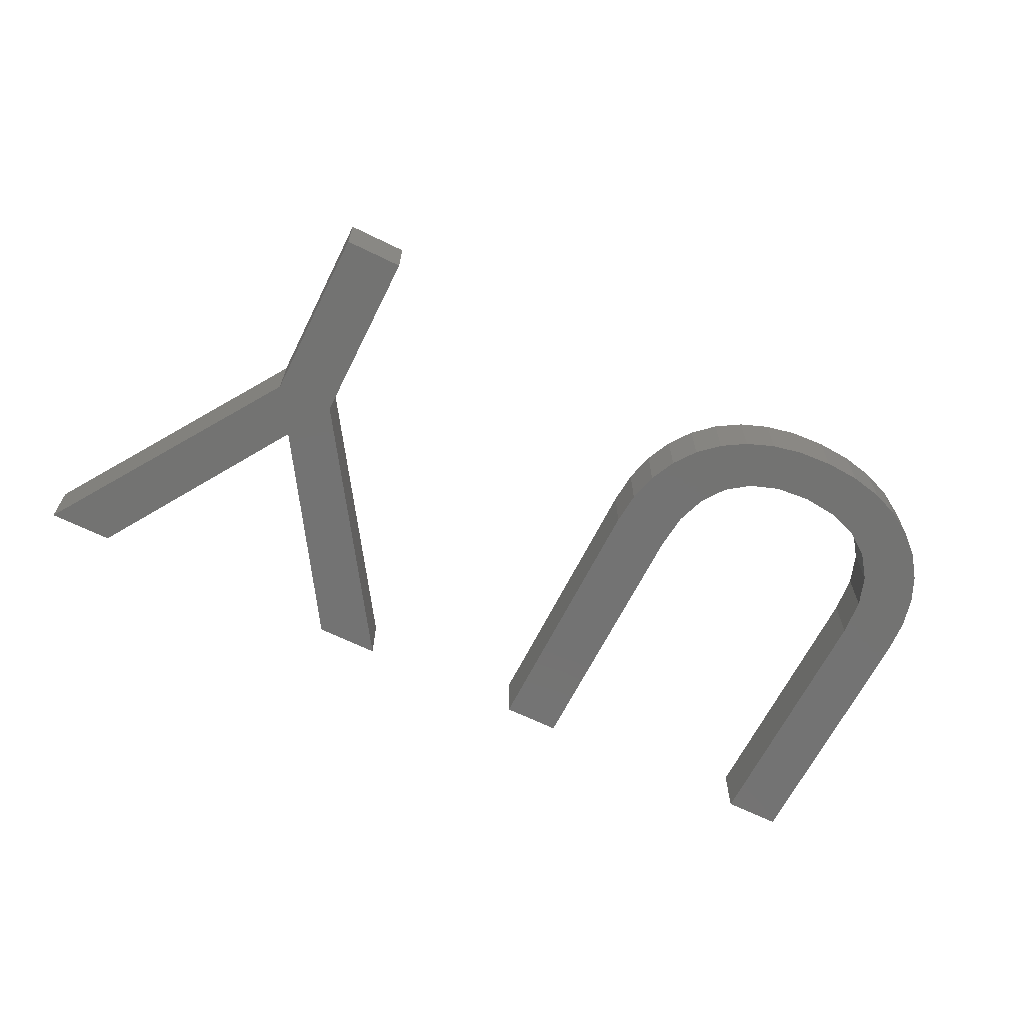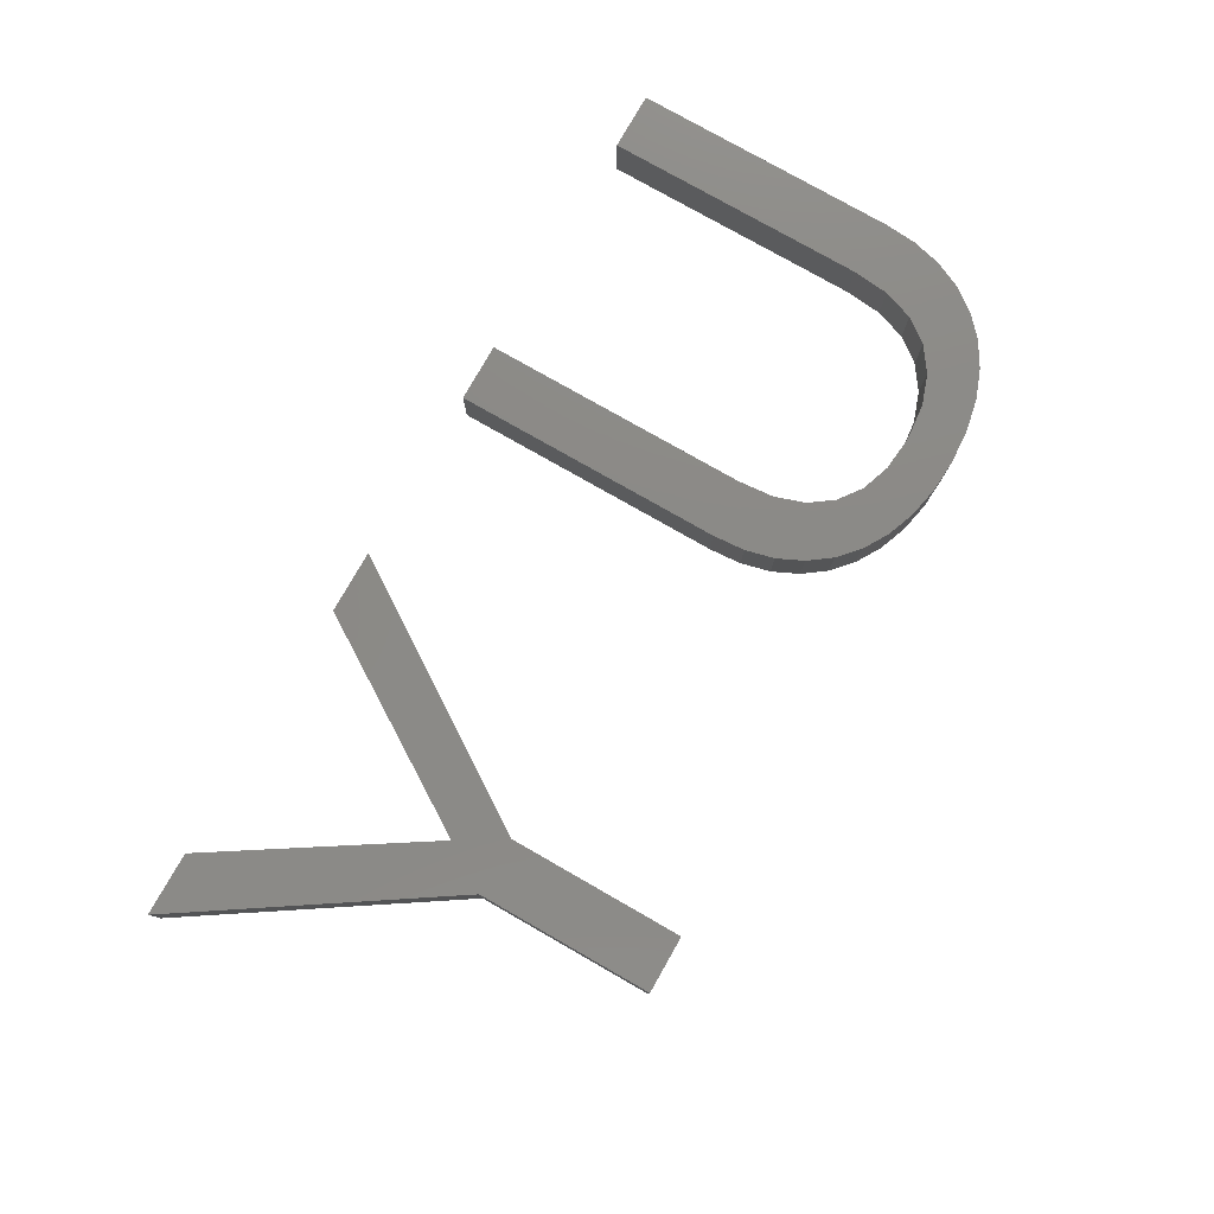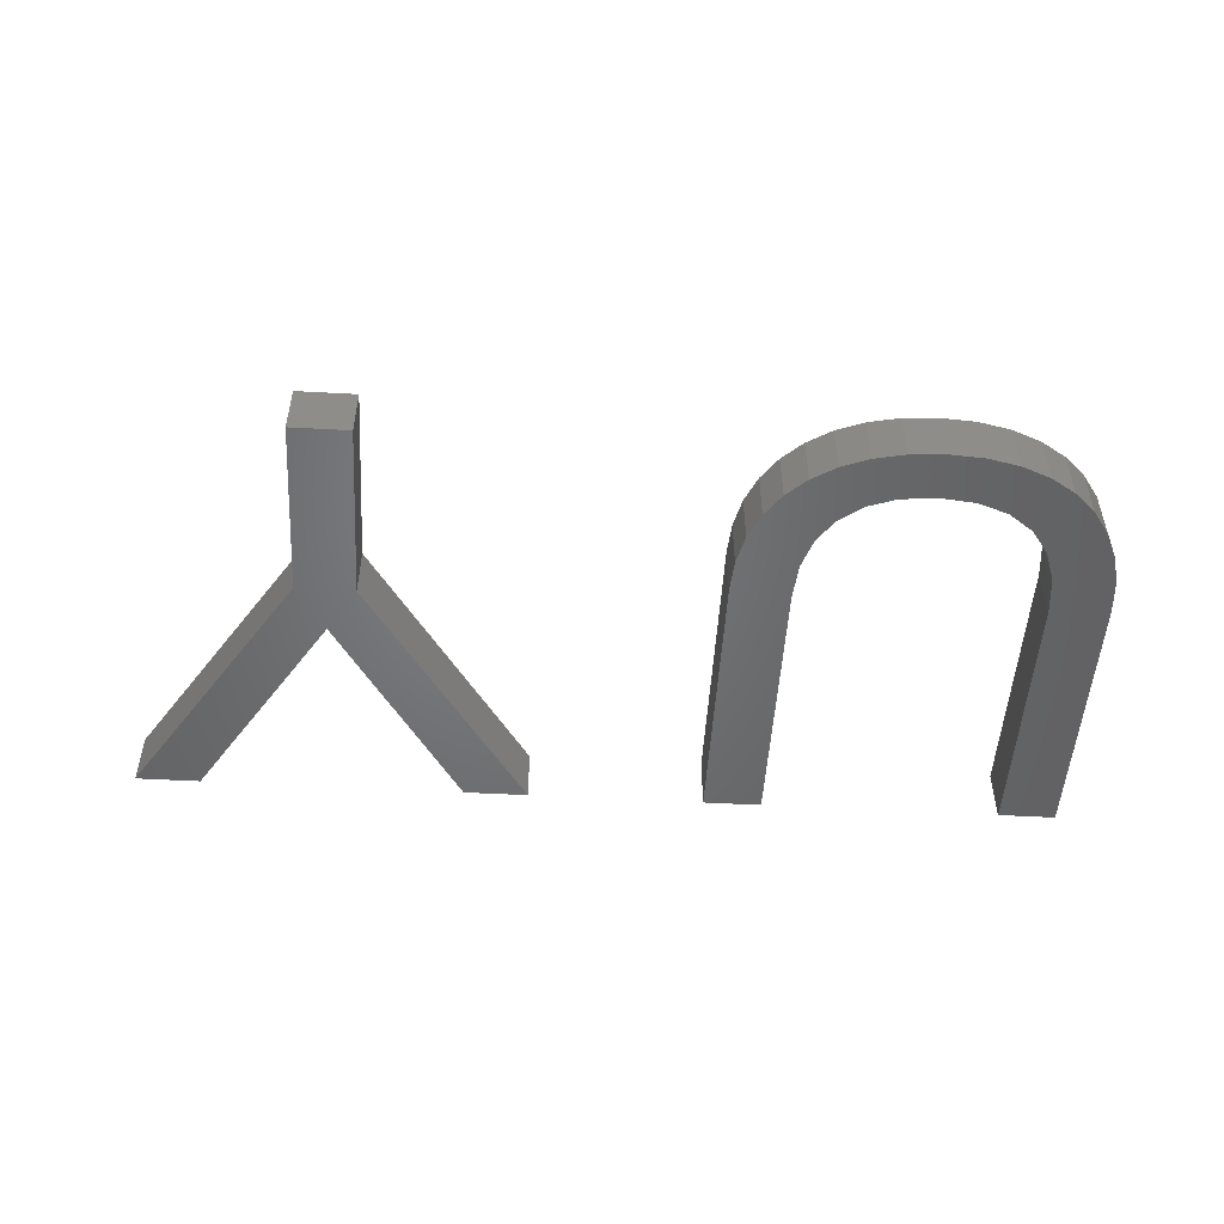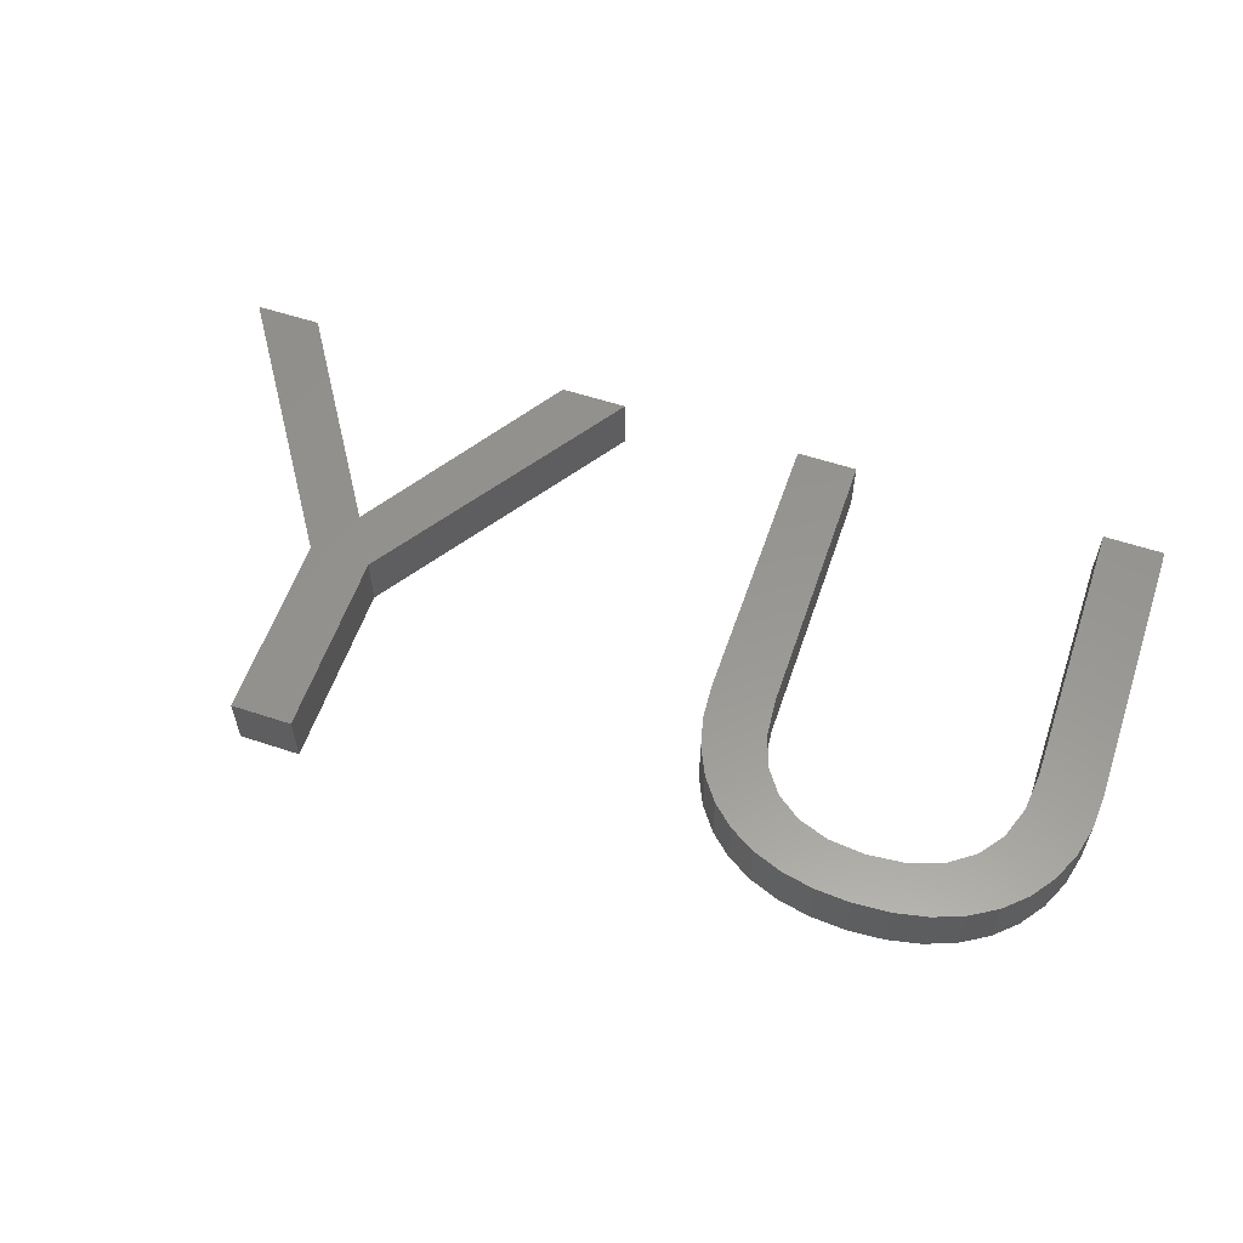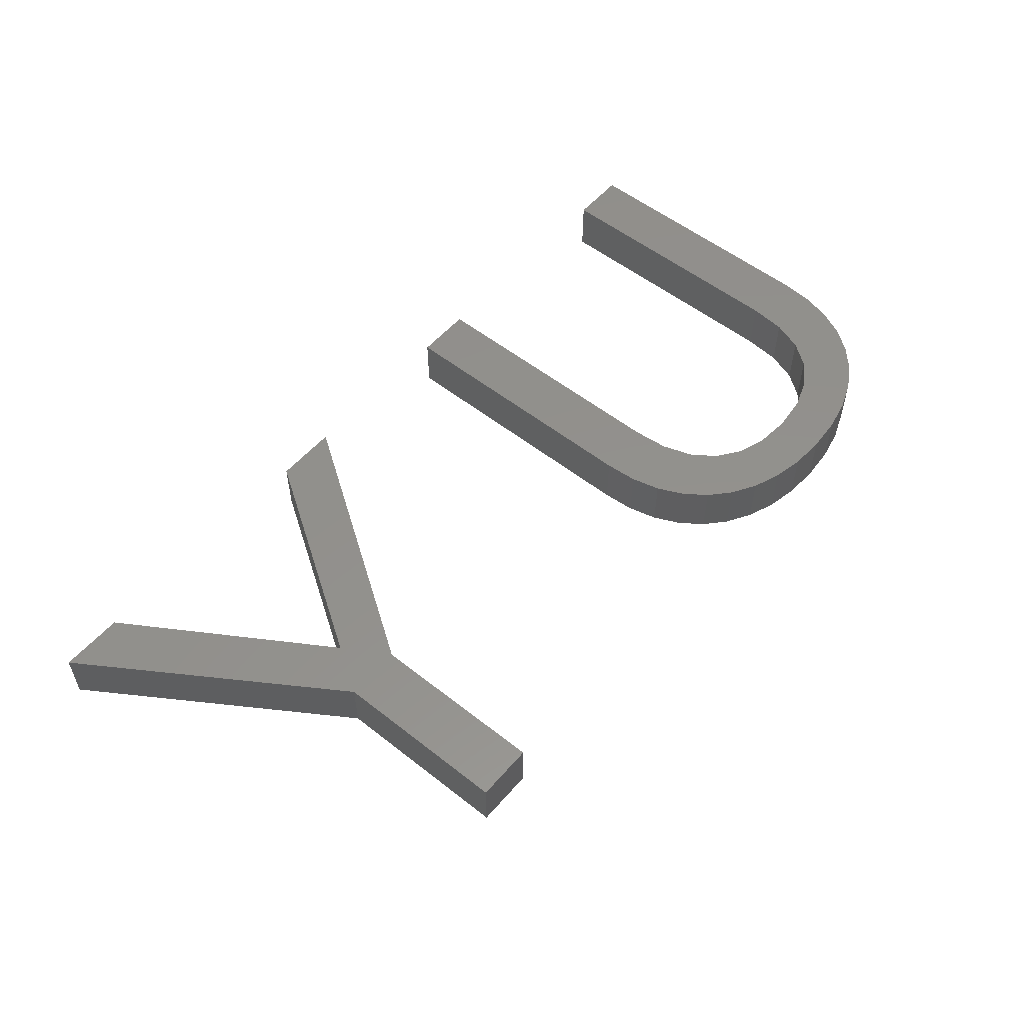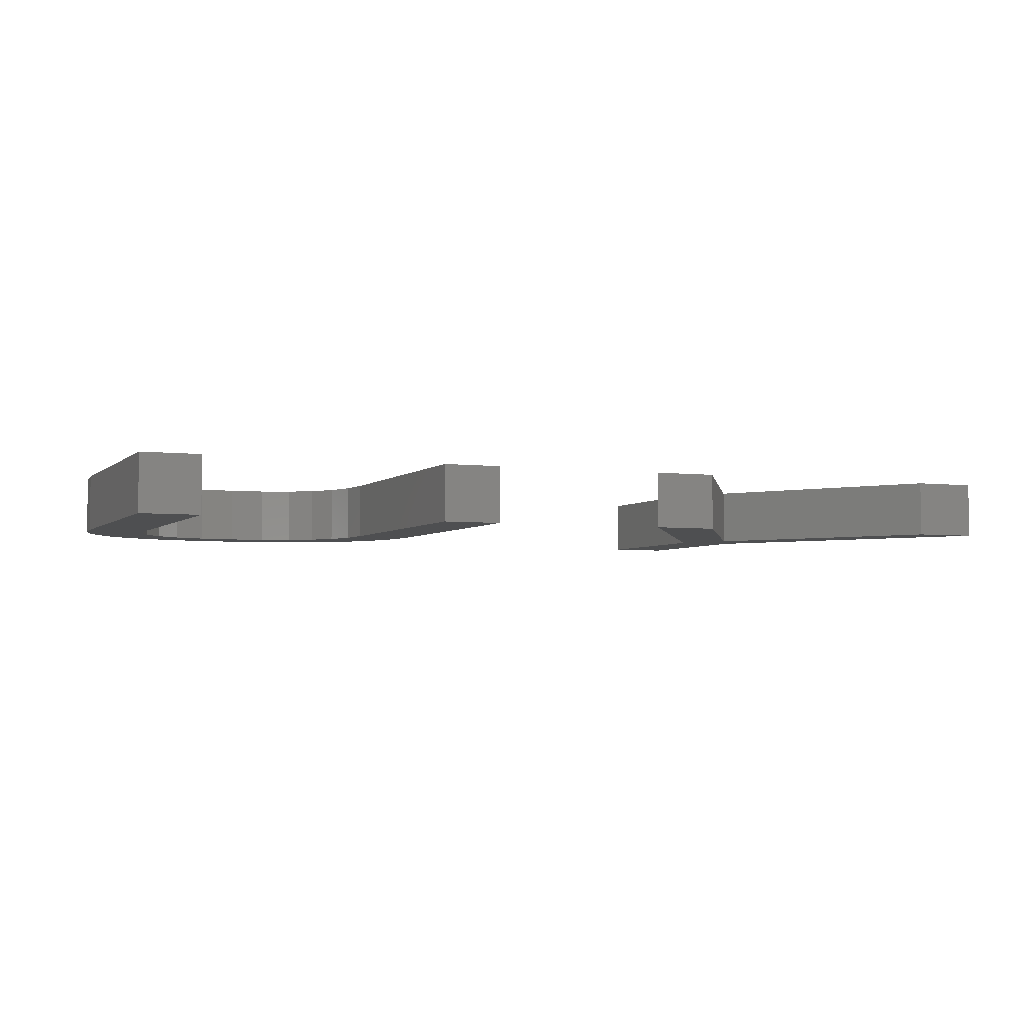
<metadata>
{"format":"stl","ext":"stl","renderer":"f3d","projection":"perspective","resolution":1024,"background":"white","views":[{"elev":-65.1,"azim":-26.4,"up":"+Z"},{"elev":78.3,"azim":-60.3,"up":"+Z"},{"elev":-50.5,"azim":-3.4,"up":"+Z"},{"elev":58.1,"azim":18.9,"up":"+Z"},{"elev":54.5,"azim":-50.1,"up":"+Z"},{"elev":-4.1,"azim":157.3,"up":"+Z"}]}
</metadata>
<code>
# stl→obj: 90 verts, 172 faces
v 22.3 20.3 2
v 16.41 11.34 2
v 20.02 20.3 2
v 33.55 4.884 2
v 33.5 6.609 2
v 34.73 6.489 2
v 15.4 13.01 2
v 14.35 11.34 2
v 8.487 20.3 2
v 10.76 20.3 2
v 16.41 5 2
v 14.35 5 2
v 31.66 7.573 2
v 32.47 6.971 2
v 31.46 5.491 2
v 38.97 9.566 2
v 40.8 8.525 2
v 38.58 8.473 2
v 40.37 7.572 2
v 41.07 9.59 2
v 39.09 10.89 2
v 39.77 6.746 2
v 41.15 10.77 2
v 37.08 6.987 2
v 37.95 7.61 2
v 38.14 5.518 2
v 41.15 20.3 2
v 39.09 20.3 2
v 37.12 5.124 2
v 39.03 6.062 2
v 36.01 6.614 2
v 35.99 4.887 2
v 34.75 4.808 2
v 31.07 8.408 2
v 29.88 6.676 2
v 29.29 7.474 2
v 28.61 9.43 2
v 30.59 10.75 2
v 30.71 9.466 2
v 28.86 8.397 2
v 30.59 20.3 2
v 28.52 20.3 2
v 28.52 10.57 2
v 30.6 6.015 2
v 32.45 5.112 2
v 20.02 20.3 4
v 16.41 11.34 4
v 22.3 20.3 4
v 34.73 6.489 4
v 33.5 6.609 4
v 33.55 4.884 4
v 15.4 13.01 4
v 14.35 11.34 4
v 10.76 20.3 4
v 8.487 20.3 4
v 16.41 5 4
v 14.35 5 4
v 31.46 5.491 4
v 32.47 6.971 4
v 31.66 7.573 4
v 38.58 8.473 4
v 40.8 8.525 4
v 38.97 9.566 4
v 40.37 7.572 4
v 41.07 9.59 4
v 39.09 10.89 4
v 39.77 6.746 4
v 41.15 10.77 4
v 38.14 5.518 4
v 37.95 7.61 4
v 37.08 6.987 4
v 41.15 20.3 4
v 39.09 20.3 4
v 37.12 5.124 4
v 39.03 6.062 4
v 36.01 6.614 4
v 35.99 4.887 4
v 34.75 4.808 4
v 29.88 6.676 4
v 31.07 8.408 4
v 29.29 7.474 4
v 30.71 9.466 4
v 30.59 10.75 4
v 28.61 9.43 4
v 28.86 8.397 4
v 28.52 20.3 4
v 30.59 20.3 4
v 28.52 10.57 4
v 30.6 6.015 4
v 32.45 5.112 4
f 1 2 3
f 4 5 6
f 3 2 7
f 7 2 8
f 8 9 10
f 2 11 8
f 8 11 12
f 7 8 10
f 13 14 15
f 16 17 18
f 18 17 19
f 17 16 20
f 20 16 21
f 22 18 19
f 21 23 20
f 24 25 26
f 27 23 21
f 28 27 21
f 29 24 26
f 22 25 18
f 25 30 26
f 22 30 25
f 29 31 24
f 29 32 31
f 31 32 6
f 6 32 33
f 34 13 35
f 36 34 35
f 37 38 39
f 40 39 34
f 41 38 42
f 37 43 38
f 43 42 38
f 37 39 40
f 40 34 36
f 13 44 35
f 13 15 44
f 14 45 15
f 14 5 45
f 45 5 4
f 4 6 33
f 46 47 48
f 49 50 51
f 52 47 46
f 53 47 52
f 54 55 53
f 53 56 47
f 57 56 53
f 54 53 52
f 58 59 60
f 61 62 63
f 64 62 61
f 65 63 62
f 66 63 65
f 64 61 67
f 65 68 66
f 69 70 71
f 66 68 72
f 66 72 73
f 69 71 74
f 61 70 67
f 69 75 70
f 70 75 67
f 71 76 74
f 76 77 74
f 49 77 76
f 78 77 49
f 79 60 80
f 79 80 81
f 82 83 84
f 80 82 85
f 86 83 87
f 83 88 84
f 83 86 88
f 85 82 84
f 81 80 85
f 79 89 60
f 89 58 60
f 58 90 59
f 90 50 59
f 51 50 90
f 78 49 51
f 1 47 2
f 1 48 47
f 3 48 1
f 3 46 48
f 7 46 3
f 7 52 46
f 10 52 7
f 10 54 52
f 9 54 10
f 9 55 54
f 8 55 9
f 8 53 55
f 12 53 8
f 12 57 53
f 11 57 12
f 11 56 57
f 2 56 11
f 2 47 56
f 29 77 32
f 29 74 77
f 26 74 29
f 26 69 74
f 30 69 26
f 30 75 69
f 22 75 30
f 22 67 75
f 19 67 22
f 19 64 67
f 17 64 19
f 17 62 64
f 20 62 17
f 20 65 62
f 23 65 20
f 23 68 65
f 27 68 23
f 27 72 68
f 28 72 27
f 28 73 72
f 21 73 28
f 21 66 73
f 16 66 21
f 16 63 66
f 18 63 16
f 18 61 63
f 25 61 18
f 25 70 61
f 24 70 25
f 24 71 70
f 31 71 24
f 31 76 71
f 6 76 31
f 6 49 76
f 5 49 6
f 5 50 49
f 14 50 5
f 14 59 50
f 13 59 14
f 13 60 59
f 34 60 13
f 34 80 60
f 39 80 34
f 39 82 80
f 38 82 39
f 38 83 82
f 41 83 38
f 41 87 83
f 42 87 41
f 42 86 87
f 43 86 42
f 43 88 86
f 37 88 43
f 37 84 88
f 40 84 37
f 40 85 84
f 36 85 40
f 36 81 85
f 35 81 36
f 35 79 81
f 44 79 35
f 44 89 79
f 15 89 44
f 15 58 89
f 45 58 15
f 45 90 58
f 4 90 45
f 4 51 90
f 33 51 4
f 33 78 51
f 32 78 33
f 32 77 78

</code>
